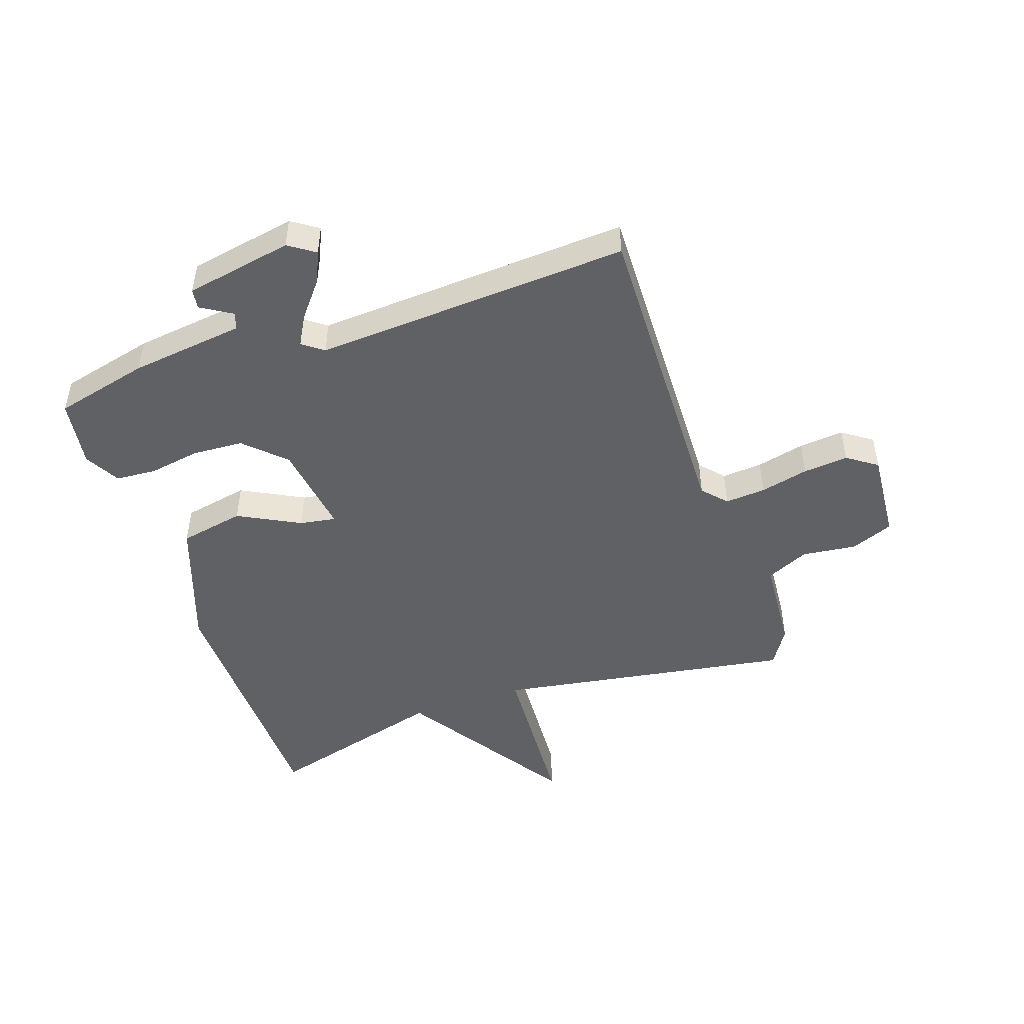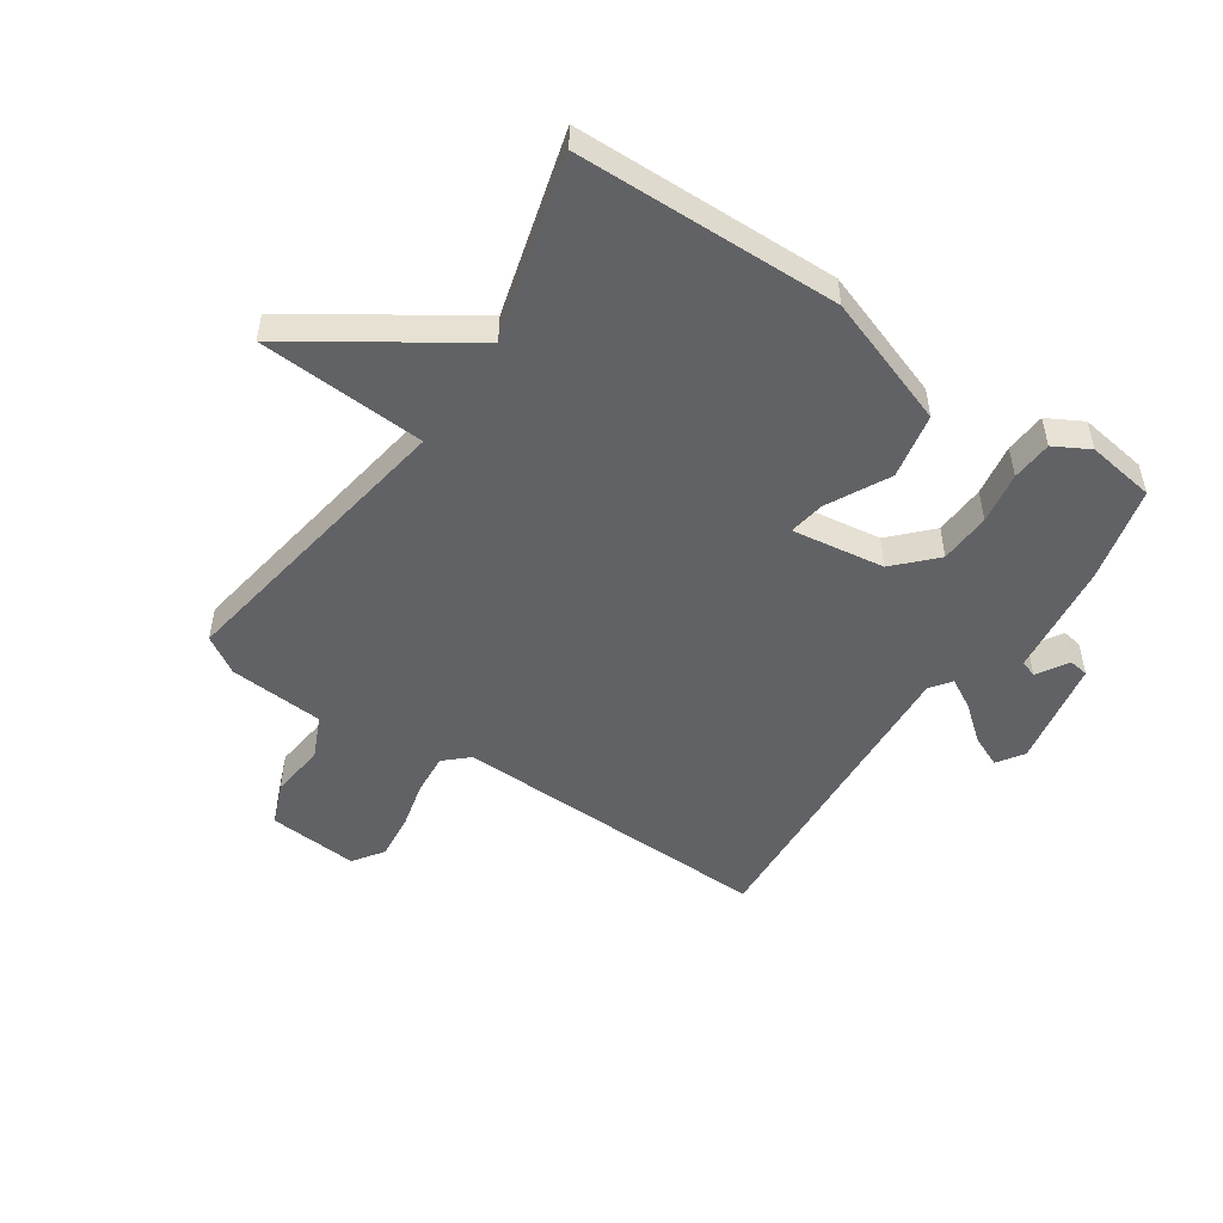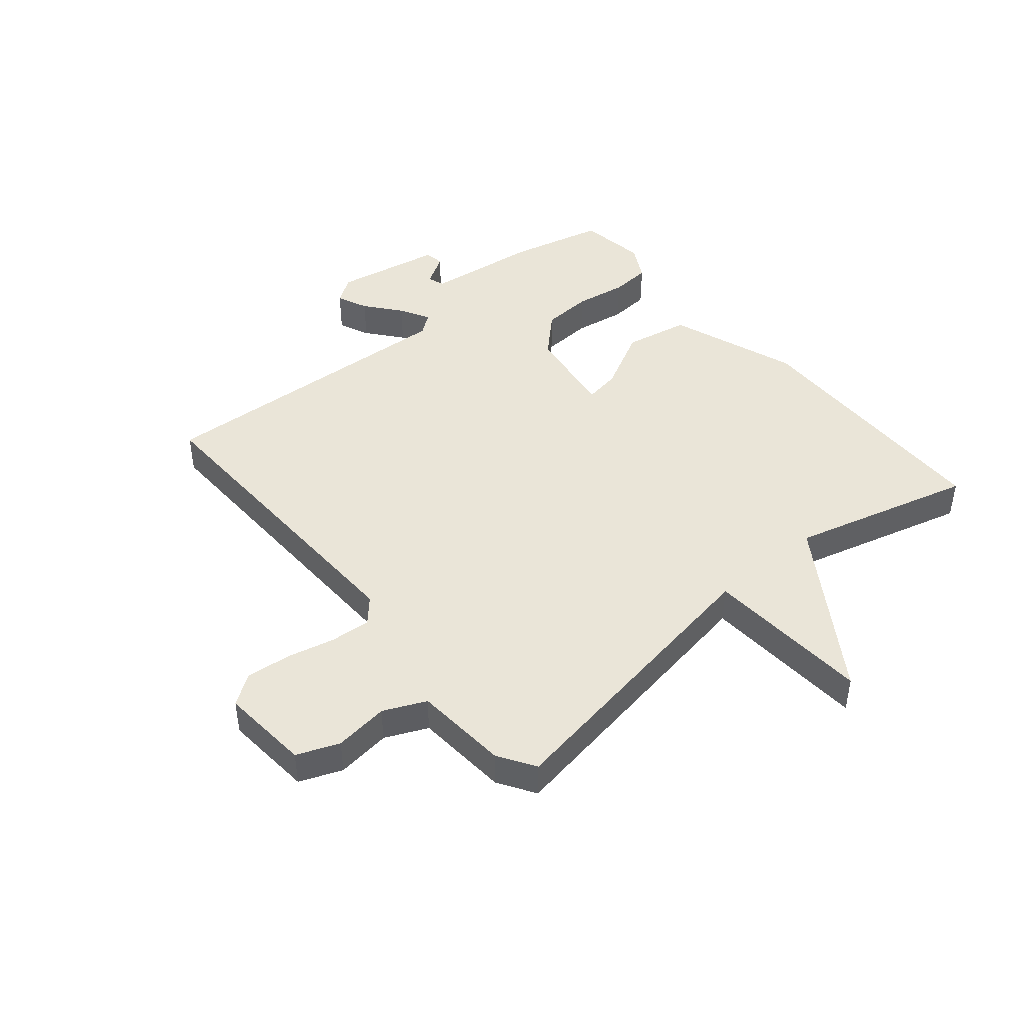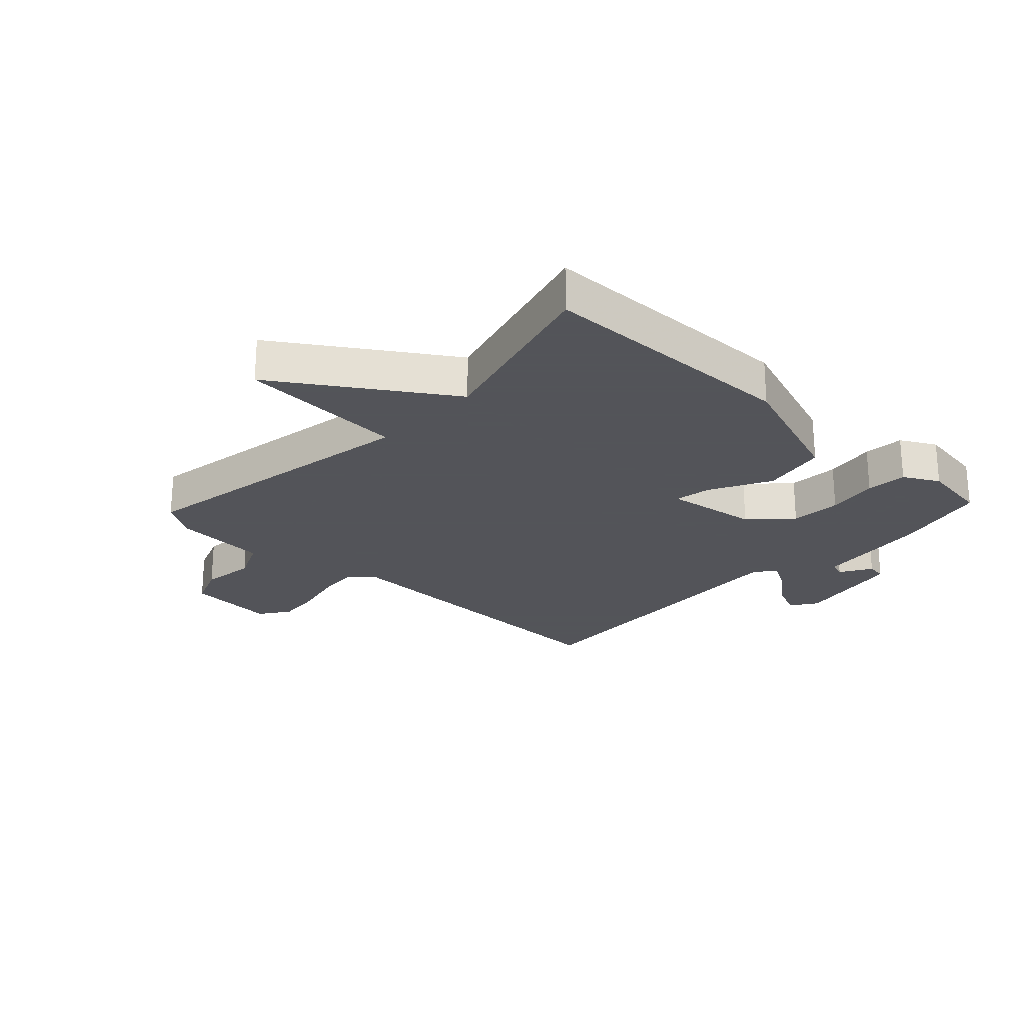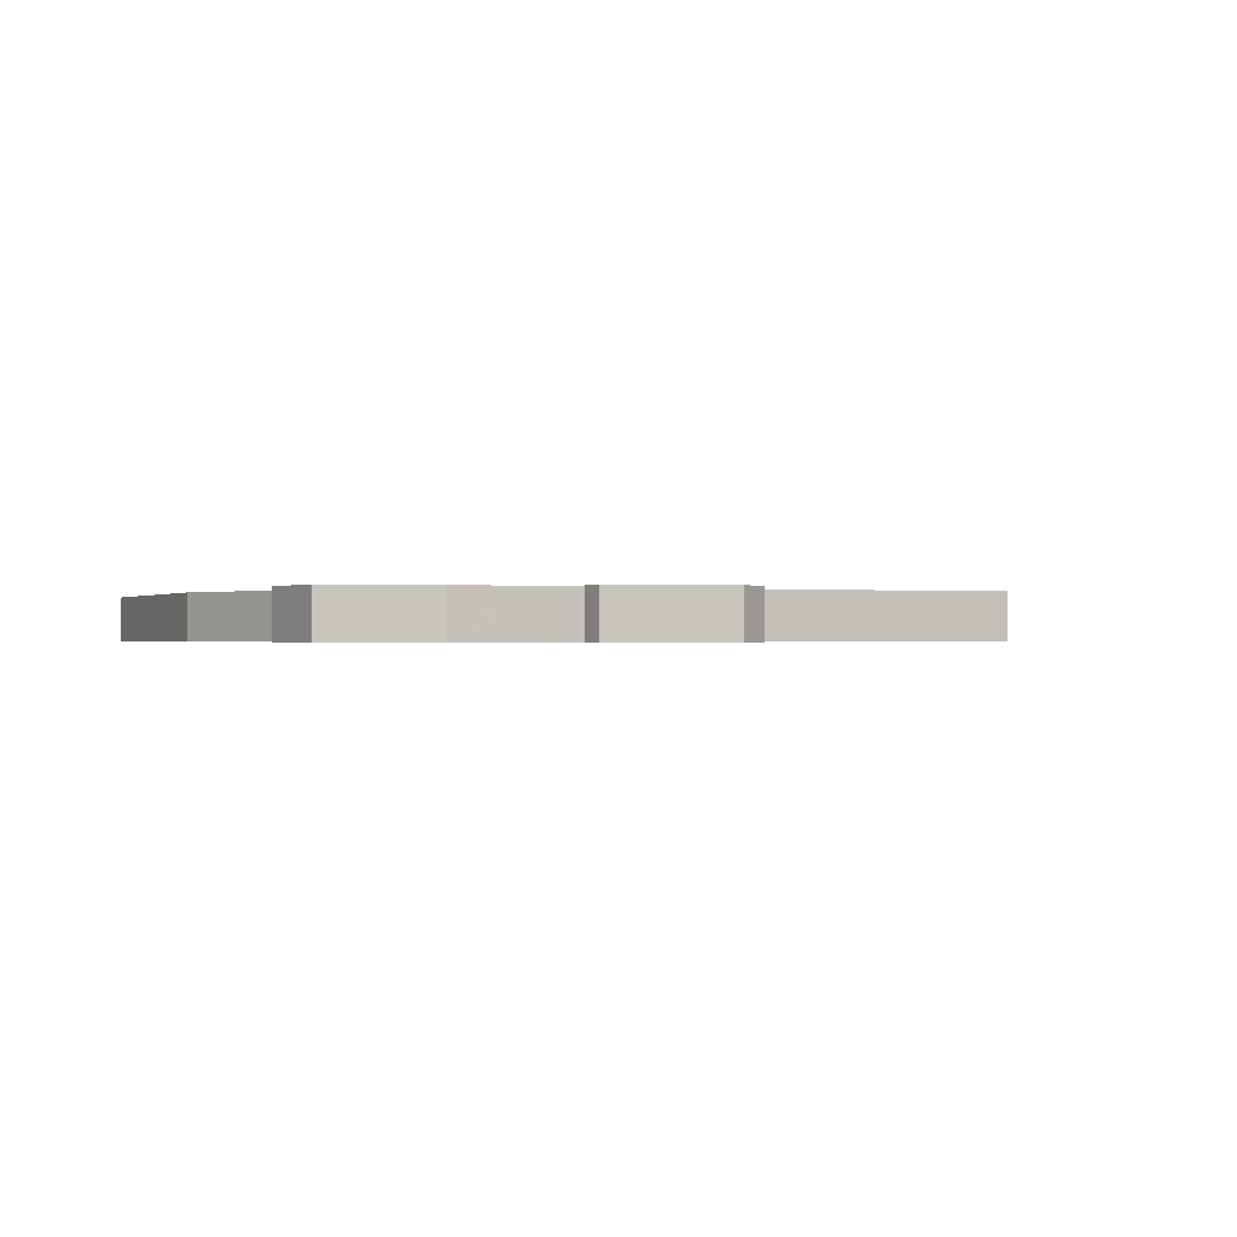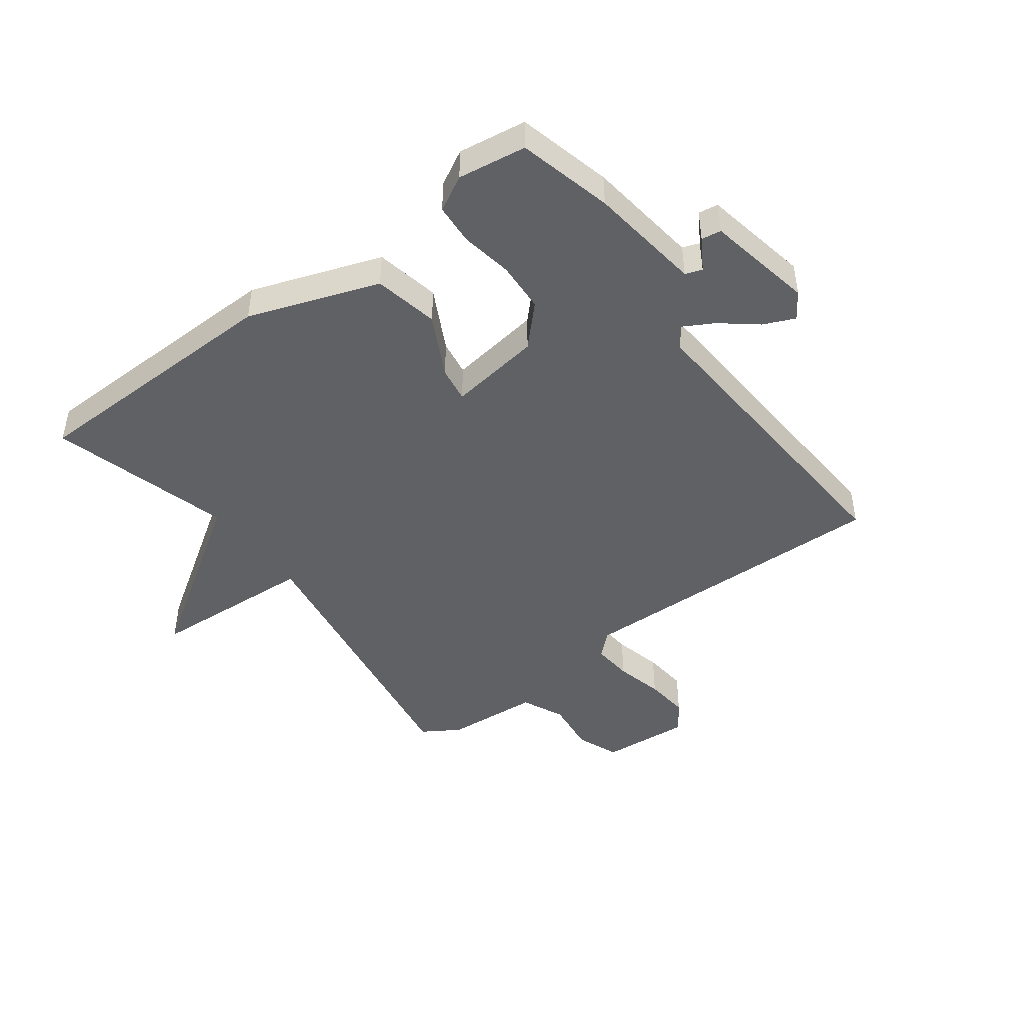
<metadata>
{"format":"obj","ext":"obj","renderer":"f3d","projection":"perspective","resolution":1024,"background":"white","views":[{"elev":-48.3,"azim":-71.0,"up":"+Y"},{"elev":-50.6,"azim":146.2,"up":"+Y"},{"elev":44.9,"azim":50.0,"up":"+Y"},{"elev":-23.9,"azim":136.7,"up":"+Y"},{"elev":-0.5,"azim":-114.6,"up":"+Y"},{"elev":-45.5,"azim":-143.1,"up":"+Y"}]}
</metadata>
<code>
v 0.5 0.07 0.5
v 0.418 0.07 0.004
v 0.697 0.07 -0.013
v 0.418 0.07 -0.196
v 0.5 0.07 -0.5
v 0.061 0.07 -0.508
v -0.156 0.07 -0.431
v -0.177 0.07 -0.322
v -0.123 0.07 -0.219
v -0.113 0.07 -0.159
v -0.268 0.07 -0.181
v -0.331 0.07 -0.246
v -0.336 0.07 -0.331
v -0.322 0.07 -0.417
v -0.327 0.07 -0.485
v -0.386 0.07 -0.517
v -0.5 0.07 -0.5
v -0.538 0.07 -0.342
v -0.561 0.07 -0.151
v -0.589 0.07 -0.141
v -0.621 0.07 -0.193
v -0.654 0.07 -0.188
v -0.687 0.07 -0.008
v -0.657 0.07 0.036
v -0.605 0.07 0.013
v -0.546 0.07 -0.035
v -0.496 0.07 -0.063
v -0.47 0.07 -0.028
v -0.5 0.07 0.5
v 0.037 0.07 0.486
v 0.077 0.07 0.522
v 0.072 0.07 0.59
v 0.053 0.07 0.671
v 0.046 0.07 0.746
v 0.081 0.07 0.796
v 0.231 0.07 0.784
v 0.259 0.07 0.713
v 0.248 0.07 0.622
v 0.28 0.07 0.551
v 0.438 0.07 0.539
v 0.5 0 0.5
v 0.418 0 0.004
v 0.697 0 -0.013
v 0.418 0 -0.196
v 0.5 0 -0.5
v 0.061 0 -0.508
v -0.156 0 -0.431
v -0.177 0 -0.322
v -0.123 0 -0.219
v -0.113 0 -0.159
v -0.268 0 -0.181
v -0.331 0 -0.246
v -0.336 0 -0.331
v -0.322 0 -0.417
v -0.327 0 -0.485
v -0.386 0 -0.517
v -0.5 0 -0.5
v -0.538 0 -0.342
v -0.561 0 -0.151
v -0.589 0 -0.141
v -0.621 0 -0.193
v -0.654 0 -0.188
v -0.687 0 -0.008
v -0.657 0 0.036
v -0.605 0 0.013
v -0.546 0 -0.035
v -0.496 0 -0.063
v -0.47 0 -0.028
v -0.5 0 0.5
v 0.037 0 0.486
v 0.077 0 0.522
v 0.072 0 0.59
v 0.053 0 0.671
v 0.046 0 0.746
v 0.081 0 0.796
v 0.231 0 0.784
v 0.259 0 0.713
v 0.248 0 0.622
v 0.28 0 0.551
v 0.438 0 0.539
f 39 40 1 2
f 38 39 2
f 36 37 38
f 35 36 38
f 34 35 38
f 33 34 38
f 32 33 38
f 31 32 38 2
f 30 31 2
f 28 29 30 2
f 2 3 4
f 28 2 4
f 27 28 4
f 24 25 26
f 23 24 26
f 22 23 26
f 21 22 26
f 20 21 26
f 19 20 26 27
f 18 19 27
f 17 18 27
f 16 17 27
f 15 16 27
f 14 15 27
f 13 14 27
f 12 13 27
f 11 12 27
f 10 11 27
f 7 8 9
f 6 7 9
f 5 6 9
f 4 5 9
f 4 9 10
f 4 10 27
f 42 41 80 79
f 42 79 78
f 78 77 76
f 78 76 75
f 78 75 74
f 78 74 73
f 78 73 72
f 42 78 72 71
f 42 71 70
f 42 70 69 68
f 44 43 42
f 44 42 68
f 44 68 67
f 66 65 64
f 66 64 63
f 66 63 62
f 66 62 61
f 66 61 60
f 67 66 60 59
f 67 59 58
f 67 58 57
f 67 57 56
f 67 56 55
f 67 55 54
f 67 54 53
f 67 53 52
f 67 52 51
f 67 51 50
f 49 48 47
f 49 47 46
f 49 46 45
f 49 45 44
f 50 49 44
f 67 50 44
f 1 41 42 2
f 2 42 43 3
f 3 43 44 4
f 4 44 45 5
f 5 45 46 6
f 6 46 47 7
f 7 47 48 8
f 8 48 49 9
f 9 49 50 10
f 10 50 51 11
f 11 51 52 12
f 12 52 53 13
f 13 53 54 14
f 14 54 55 15
f 15 55 56 16
f 16 56 57 17
f 17 57 58 18
f 18 58 59 19
f 19 59 60 20
f 20 60 61 21
f 21 61 62 22
f 22 62 63 23
f 23 63 64 24
f 24 64 65 25
f 25 65 66 26
f 26 66 67 27
f 27 67 68 28
f 28 68 69 29
f 29 69 70 30
f 30 70 71 31
f 31 71 72 32
f 32 72 73 33
f 33 73 74 34
f 34 74 75 35
f 35 75 76 36
f 36 76 77 37
f 37 77 78 38
f 38 78 79 39
f 39 79 80 40
f 40 80 41 1

</code>
